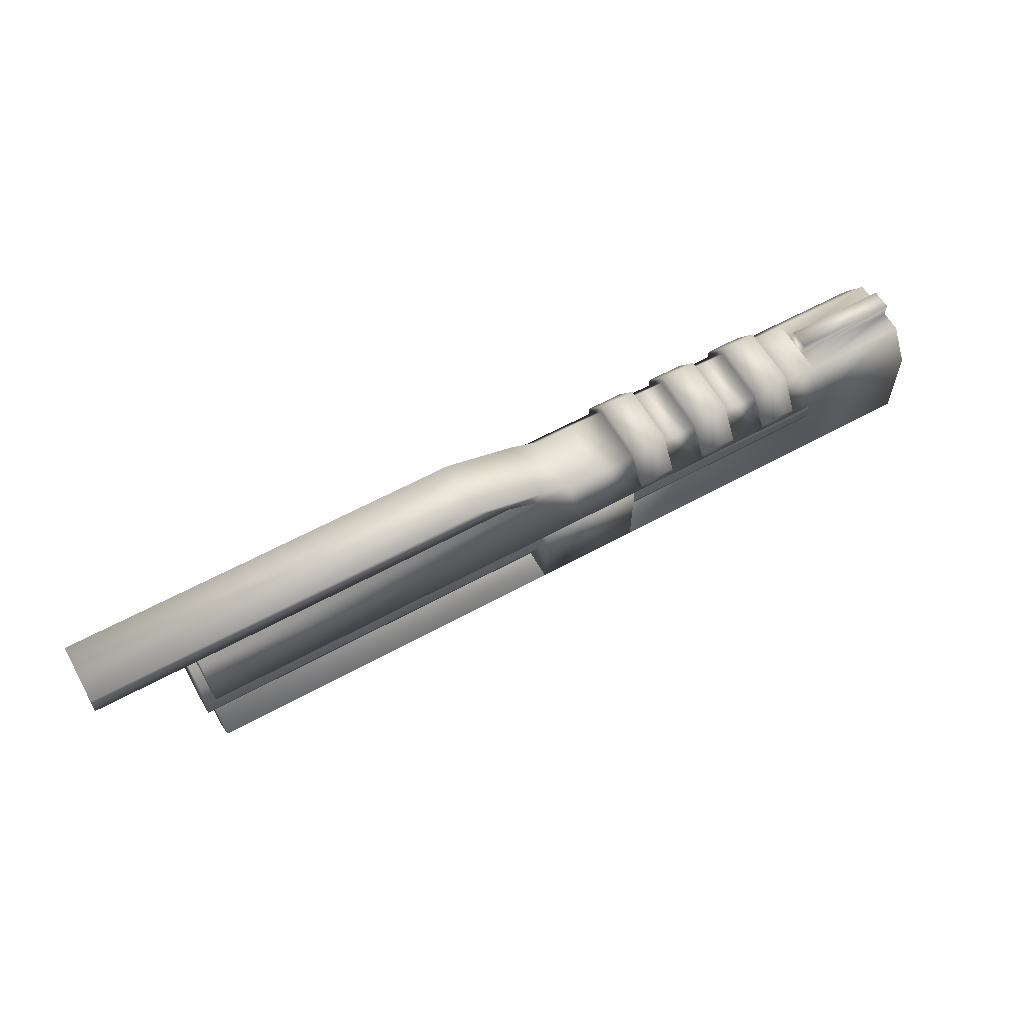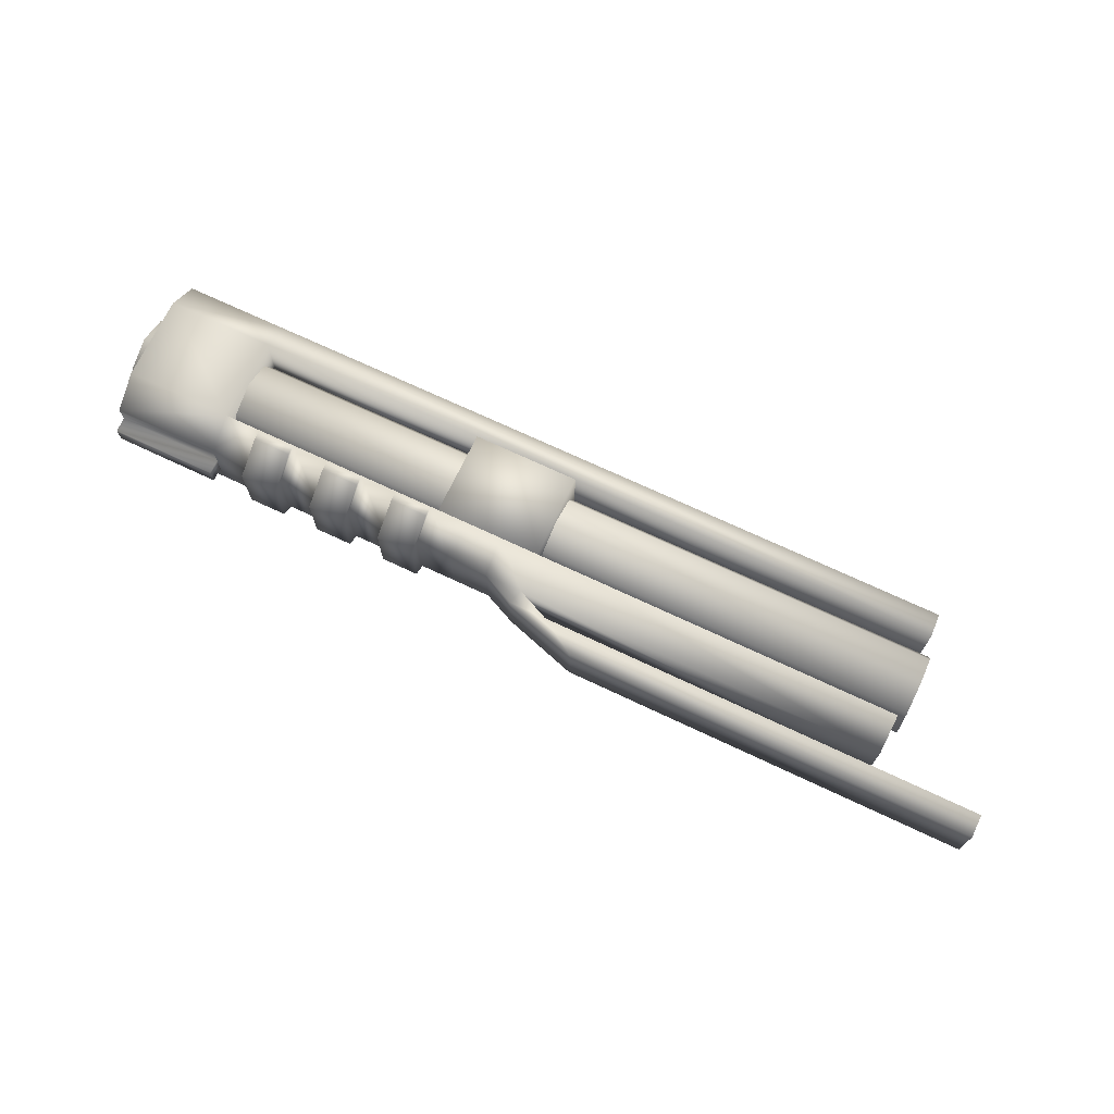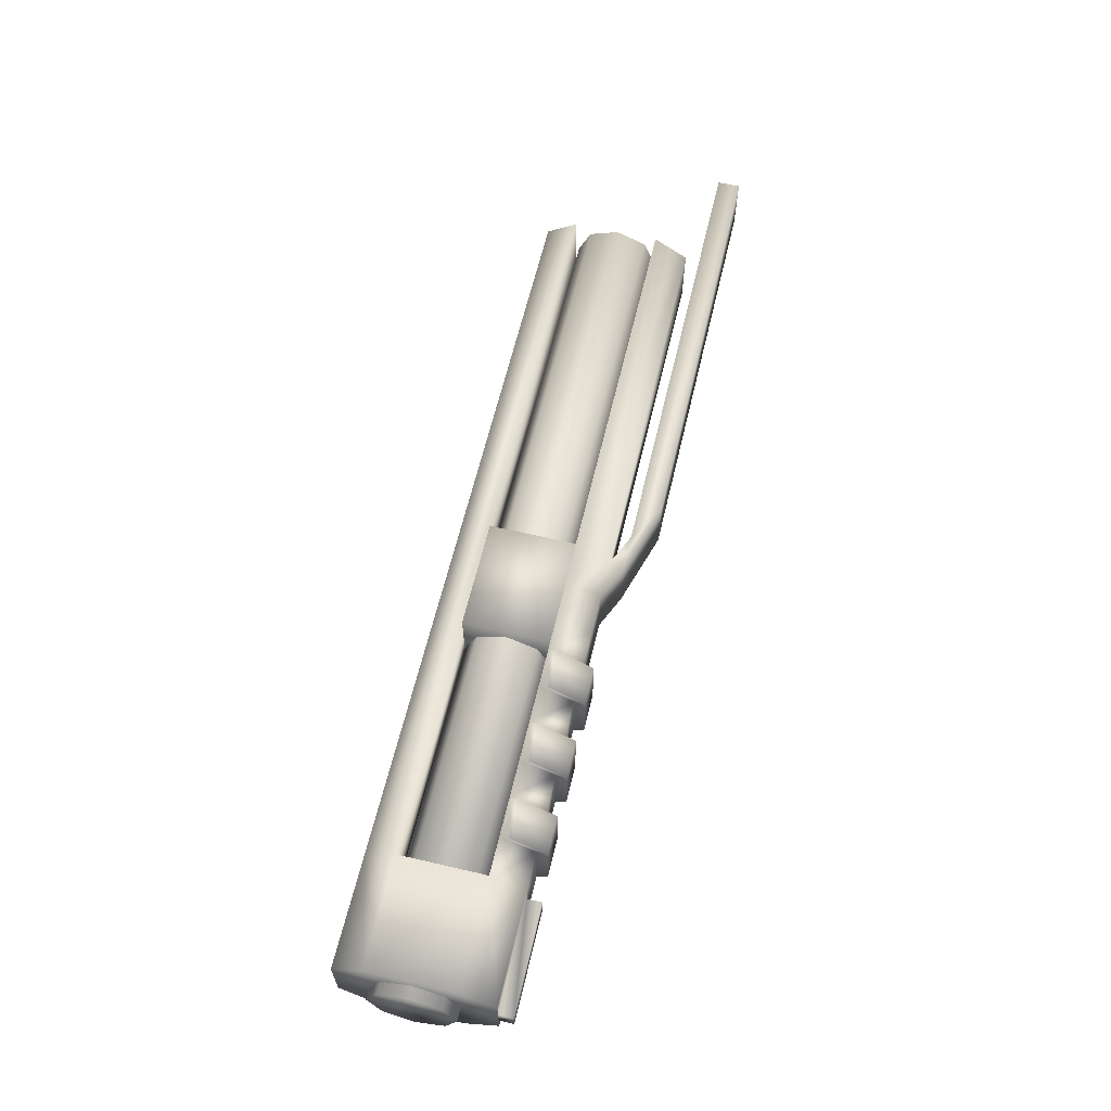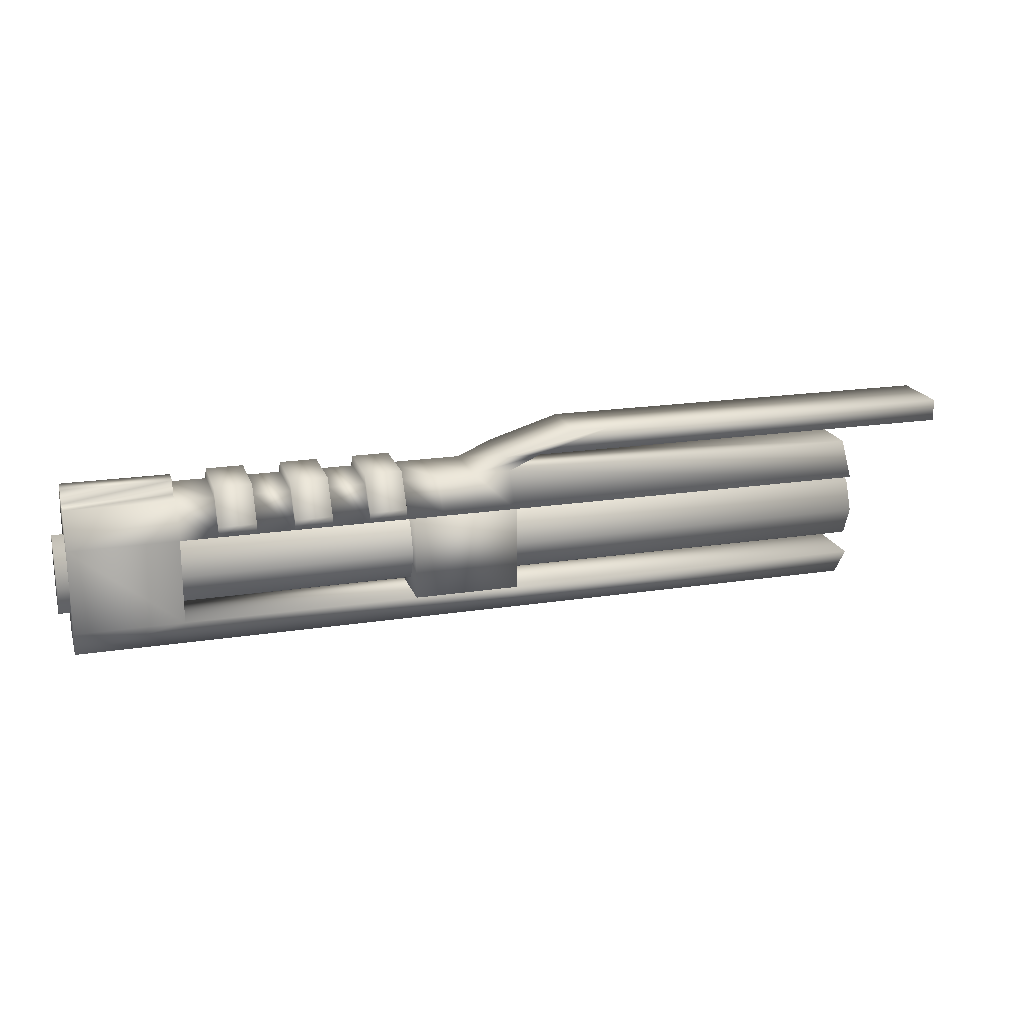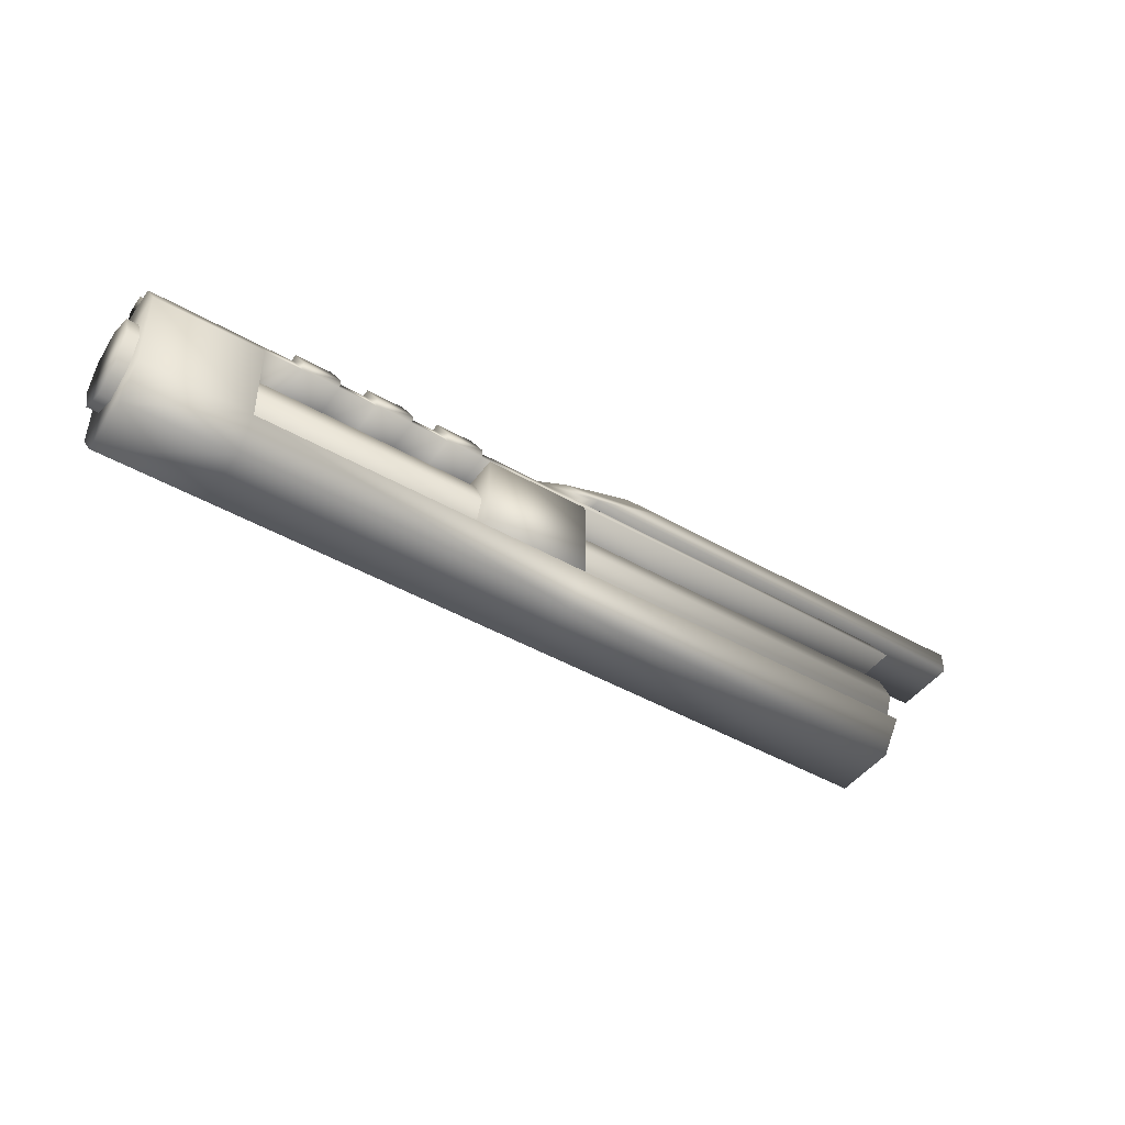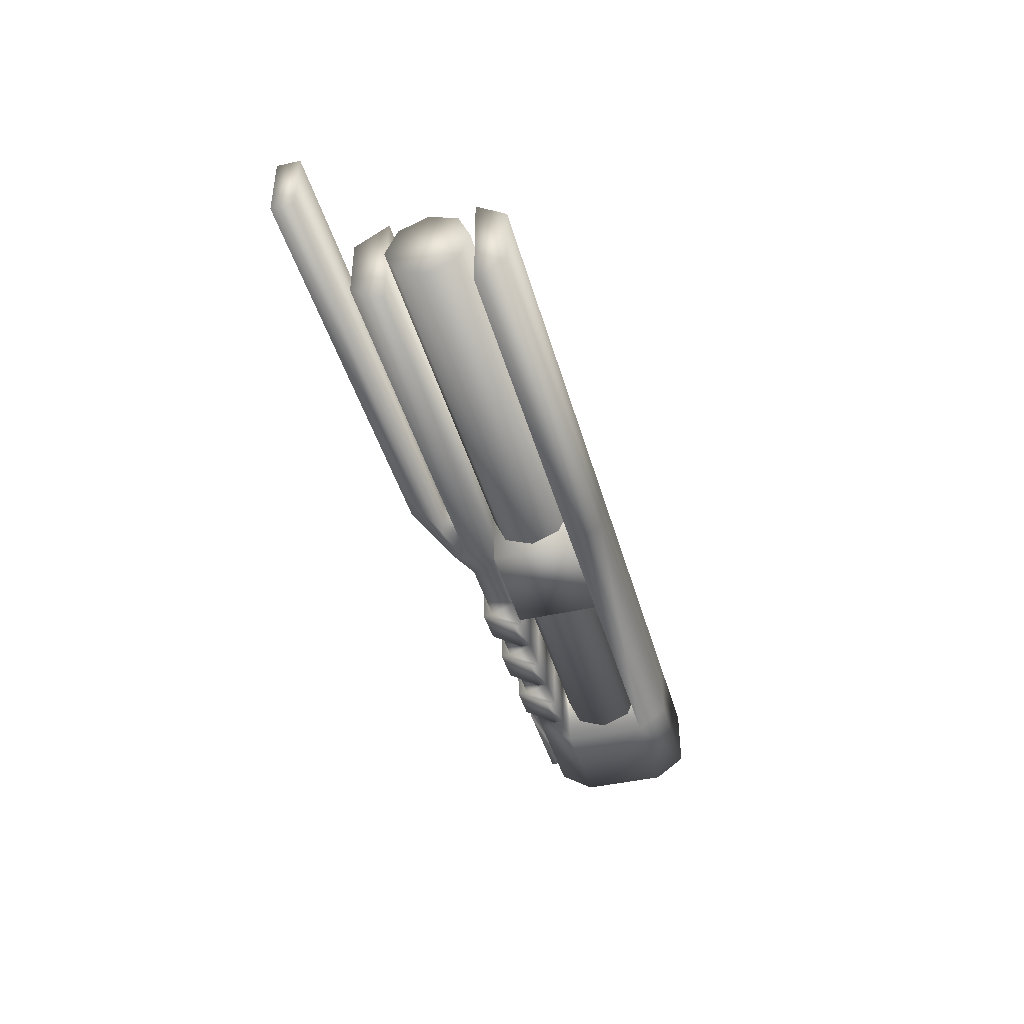
<metadata>
{"format":"obj","ext":"obj","renderer":"f3d","projection":"perspective","resolution":1024,"background":"white","views":[{"elev":60.3,"azim":-29.3,"up":"+Y"},{"elev":70.7,"azim":-154.7,"up":"+Z"},{"elev":62.6,"azim":103.3,"up":"+Z"},{"elev":19.4,"azim":163.8,"up":"+Y"},{"elev":-45.2,"azim":146.3,"up":"+Y"},{"elev":-42.8,"azim":-74.8,"up":"+Z"}]}
</metadata>
<code>
o Cylinder
v -3.542 -0 -0.3514
v 3.542 -0 -0.3514
v -3.542 -0.2485 -0.2485
v 3.542 -0.2485 -0.2485
v -3.542 -0.3514 0
v 3.542 -0.3514 0
v -3.542 -0.2485 0.2485
v 3.542 -0.2485 0.2485
v -3.542 -0 0.3514
v 3.542 -0 0.3514
v -3.542 0.2485 0.2485
v 3.542 0.2485 0.2485
v -3.542 0.3514 0
v 3.542 0.3514 0
v -3.542 0.2485 -0.2485
v 3.542 0.2485 -0.2485
v 2.54 -0.3651 0.4522
v 2.54 0.356 0.4522
v 2.54 -0.3651 -0.4522
v 2.54 0.356 -0.4522
v 3.444 -0.3651 0.4522
v 3.444 0.356 0.4522
v 3.444 -0.3651 -0.4522
v 3.444 0.356 -0.4522
v 2.54 0.6409 0.266
v 2.54 0.6409 -0.266
v 3.444 0.6409 -0.266
v 3.444 0.6409 0.266
v 2.54 -0.6244 -0.266
v 2.54 -0.6244 0.266
v 3.444 -0.6244 -0.266
v 3.444 -0.6244 0.266
v -0.3126 -0.3651 -0.4522
v -0.3126 -0.3651 0.4522
v -0.3126 0.356 0.4522
v -0.3126 0.356 -0.4522
v -0.3126 0.6409 0.266
v -0.3126 0.6409 -0.266
v -0.3126 -0.6244 -0.266
v -0.3126 -0.6244 0.266
v 2.54 0.6409 0.08597
v 2.54 0.6409 -0.08597
v 3.444 0.6409 -0.08597
v 3.444 0.6409 0.08597
v 2.54 0.7623 0.08597
v 2.54 0.7623 -0.08597
v 3.444 0.7623 -0.08597
v 3.444 0.7623 0.08597
v 2.223 0.356 0.4522
v 1.906 0.356 0.4522
v 1.589 0.356 0.4522
v 1.272 0.356 0.4522
v 0.955 0.356 0.4522
v 0.6381 0.356 0.4522
v 0.3212 0.356 0.4522
v 0.004315 0.356 0.4522
v 0.004315 0.356 -0.4522
v 0.3212 0.356 -0.4522
v 0.6381 0.356 -0.4522
v 0.955 0.356 -0.4522
v 1.272 0.356 -0.4522
v 1.589 0.356 -0.4522
v 1.906 0.356 -0.4522
v 2.223 0.356 -0.4522
v 2.223 0.6409 0.266
v 1.906 0.6409 0.266
v 1.589 0.6409 0.266
v 1.272 0.6409 0.266
v 0.955 0.6409 0.266
v 0.6381 0.6409 0.266
v 0.3212 0.6409 0.266
v 0.004315 0.6409 0.266
v 2.223 0.6409 -0.266
v 1.906 0.6409 -0.266
v 1.589 0.6409 -0.266
v 1.272 0.6409 -0.266
v 0.955 0.6409 -0.266
v 0.6381 0.6409 -0.266
v 0.3212 0.6409 -0.266
v 0.004315 0.6409 -0.266
v 2.223 0.443 0.4522
v 1.906 0.443 0.4522
v 1.589 0.443 0.4522
v 1.272 0.443 0.4522
v 0.955 0.443 0.4522
v 0.6381 0.443 0.4522
v 0.6381 0.443 -0.4522
v 0.955 0.443 -0.4522
v 1.272 0.443 -0.4522
v 1.589 0.443 -0.4522
v 1.906 0.443 -0.4522
v 2.223 0.443 -0.4522
v 2.223 0.7279 0.266
v 1.906 0.7279 0.266
v 1.589 0.7279 0.266
v 1.272 0.7279 0.266
v 0.955 0.7279 0.266
v 0.6381 0.7279 0.266
v 2.223 0.7279 -0.266
v 1.906 0.7279 -0.266
v 1.589 0.7279 -0.266
v 1.272 0.7279 -0.266
v 0.955 0.7279 -0.266
v 0.6381 0.7279 -0.266
v 0.5687 -0.3651 0.4522
v 0.5687 0.356 0.4522
v 0.5687 -0.3651 -0.4522
v 0.5687 0.356 -0.4522
v -0.3282 -0.3651 -0.4522
v -0.3282 -0.3651 0.4522
v -0.3282 0.356 0.4522
v -0.3282 0.356 -0.4522
v -3.469 -0.3651 -0.4522
v -3.469 -0.3651 0.4522
v -3.469 0.356 0.4522
v -3.469 0.356 -0.4522
v -3.469 0.6409 0.266
v -3.469 0.6409 -0.266
v -3.469 -0.6244 -0.266
v -3.469 -0.6244 0.266
v -0.5914 0.7659 0.266
v -0.5914 0.7659 -0.266
v -0.2745 0.7659 0.266
v -0.2745 0.7659 -0.266
v -1.213 0.9553 0.266
v -1.213 0.9553 -0.266
v -0.8957 0.9553 0.266
v -0.8957 0.9553 -0.266
v -4.369 0.7659 0.266
v -4.369 0.7659 -0.266
v -4.369 0.9553 0.266
v -4.369 0.9553 -0.266
f 1 2 4 3
f 3 4 6 5
f 5 6 8 7
f 7 8 10 9
f 9 10 12 11
f 11 12 14 13
f 4 2 16 14 12 10 8 6
f 13 14 16 15
f 15 16 2 1
f 1 3 5 7 9 11 13 15
f 80 38 122 124
f 44 43 47 48
f 47 46 45 48
f 42 41 45 46
f 41 44 48 45
f 43 42 46 47
f 66 50 82 94
f 75 62 90 101
f 74 66 94 100
f 60 59 87 88
f 49 65 93 81
f 63 74 100 91
f 52 51 83 84
f 65 73 99 93
f 73 64 92 99
f 99 92 91 100
f 101 90 89 102
f 103 88 87 104
f 93 99 100 94
f 95 101 102 96
f 97 103 104 98
f 81 93 94 82
f 83 95 96 84
f 85 97 98 86
f 67 75 101 95
f 54 53 85 86
f 61 76 102 89
f 51 67 95 83
f 62 61 89 90
f 76 68 96 102
f 77 60 88 103
f 68 52 84 96
f 69 77 103 97
f 59 78 104 87
f 53 69 97 85
f 64 63 91 92
f 78 70 98 104
f 50 49 81 82
f 70 54 86 98
f 124 122 126 128
f 72 80 124 123
f 37 72 123 121
f 127 128 126 125
f 125 126 132 131
f 123 124 128 127
f 121 123 127 125
f 130 129 131 132
f 122 121 129 130
f 121 125 131 129
f 126 122 130 132
f 17 18 20 19
f 19 20 24 23
f 23 24 22 21
f 21 22 18 17
f 19 23 31 29
f 22 24 27 28
f 25 28 44 41
f 57 56 35 36
f 18 22 28 25
f 24 20 26 27
f 29 31 32 30
f 30 17 34 40
f 23 21 32 31
f 21 17 30 32
f 35 37 117 115
f 39 40 120 119
f 17 19 33 34
f 29 30 40 39
f 56 72 37 35
f 19 29 39 33
f 80 57 36 38
f 27 26 42 43
f 28 27 43 44
f 26 25 41 42
f 26 20 64 73
f 74 63 62 75
f 76 61 60 77
f 78 59 58 79
f 79 58 57 80
f 25 26 73 65
f 66 74 75 67
f 68 76 77 69
f 70 78 79 71
f 71 79 80 72
f 18 25 65 49
f 50 66 67 51
f 52 68 69 53
f 54 70 71 55
f 55 71 72 56
f 20 18 49 64
f 64 49 50 63
f 63 50 51 62
f 62 51 52 61
f 61 52 53 60
f 60 53 54 59
f 59 54 55 58
f 58 55 56 57
f 105 107 108 106
f 110 111 112 109
f 106 108 112 111
f 107 105 110 109
f 108 107 109 112
f 105 106 111 110
f 116 115 117 118
f 114 113 119 120
f 36 35 115 116
f 33 39 119 113
f 38 36 116 118
f 37 38 118 117
f 34 33 113 114
f 40 34 114 120
f 38 37 121 122

</code>
